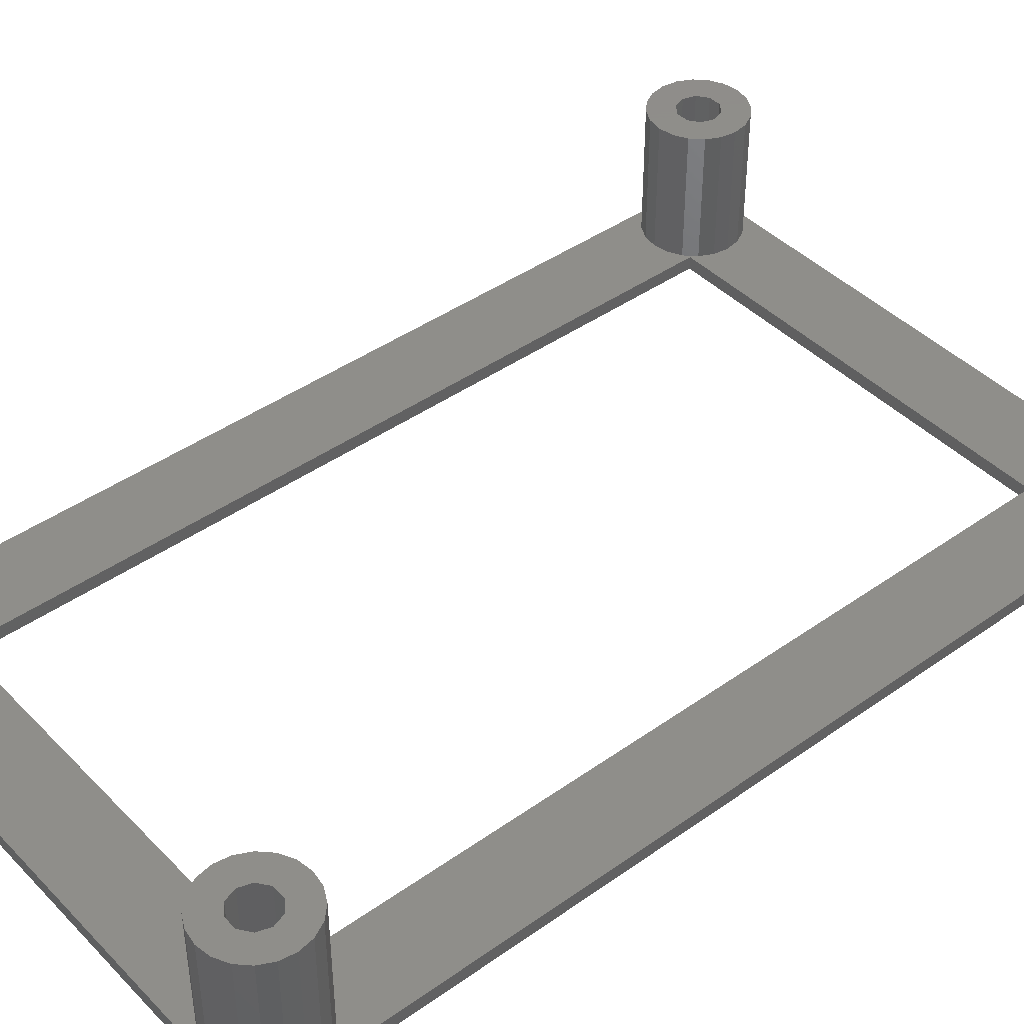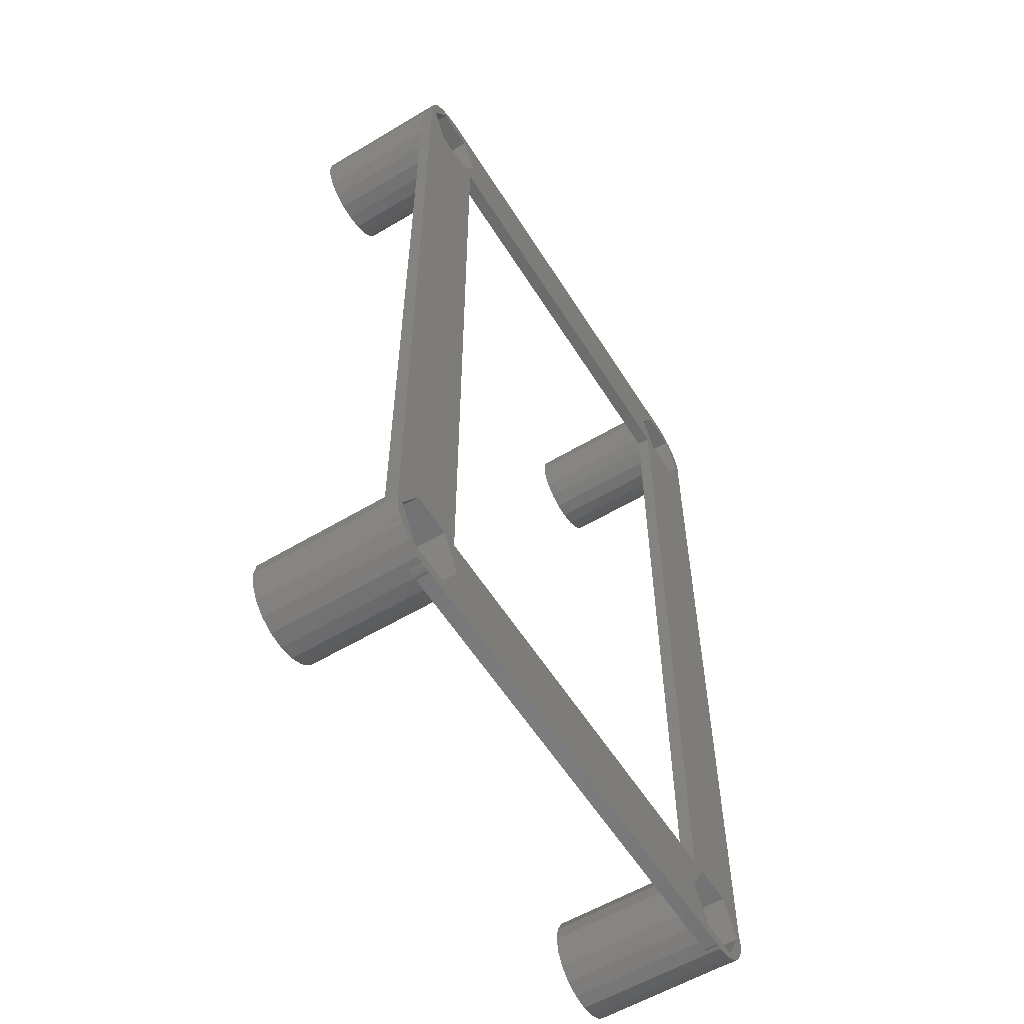
<metadata>
{"format":"stl","ext":"stl","renderer":"f3d","projection":"perspective","resolution":1024,"background":"white","views":[{"elev":42.7,"azim":49.9,"up":"+Z"},{"elev":-57.6,"azim":121.8,"up":"+Y"}]}
</metadata>
<code>
# stl→obj: 386 verts, 772 faces
v 9.08 5.08 12
v 8.884 6.316 1.1
v 8.884 6.316 12
v 9.08 5.08 1.1
v 5.08 9.08 1.1
v 3.844 8.884 12
v 5.08 9.08 12
v 3.844 8.884 1.1
v 5.08 1.08 12
v 5.393 1.13 1.1
v 6.316 1.276 12
v 5.08 1.08 0
v 5.393 1.13 0
v 6.316 1.276 1.1
v 2.729 1.844 12
v 3.502 1.45 1.1
v 3.844 1.276 12
v 2.729 1.844 0
v 3.502 1.45 0
v 3.736 1.331 1.1
v 3.844 1.276 0
v 3.736 1.331 0
v 7.431 8.316 1.1
v 6.316 8.884 12
v 7.431 8.316 12
v 6.316 8.884 1.1
v 8.316 7.431 1.1
v 8.316 7.431 12
v 1.276 6.316 1.1
v 1.844 7.431 12
v 1.844 7.431 1.1
v 1.276 6.316 12
v 1.643 76.2 0
v 1.08 76.2 0
v 1.196 76.93 0
v 1.643 5.08 0
v 1.08 5.08 0
v 1.196 5.814 0
v 47.44 73.22 0
v 49.72 76.2 0
v 47.44 8.057 0
v 49.16 76.2 0
v 44 8.057 0
v 44 73.22 0
v 42.8 8 0
v 42.28 5.08 0
v 8.518 5.08 0
v 8 8 0
v 6.799 8.057 0
v 8 73.28 0
v 49.16 5.08 0
v 49.72 5.08 0
v 49.52 3.844 0
v 49.31 3.43 0
v 49.13 3.075 0
v 49.26 3.221 0
v 49.52 77.44 0
v 49.31 77.85 0
v 47.44 2.103 0
v 48.96 2.729 0
v 48.07 1.844 0
v 48.02 1.817 0
v 47.87 1.742 0
v 47.99 1.788 0
v 46.96 1.276 0
v 46.42 1.19 0
v 45.9 1.109 0
v 46.2 1.109 0
v 45.54 1.109 0
v 45.72 1.08 0
v 44 2.103 0
v 5.562 1.109 0
v 6.799 2.103 0
v 3.361 2.103 0
v 3.662 1.34 0
v 2.277 2.295 0
v 2.02 2.552 0
v 2.086 2.428 0
v 1.844 2.729 0
v 1.247 4.026 0
v 1.276 3.844 0
v 49.13 78.2 0
v 49.26 78.06 0
v 47.44 79.18 0
v 48.96 78.55 0
v 48.07 79.44 0
v 48.02 79.46 0
v 47.87 79.54 0
v 47.99 79.49 0
v 46.96 80 0
v 46.42 80.09 0
v 45.9 80.17 0
v 46.2 80.17 0
v 45.54 80.17 0
v 45.72 80.2 0
v 44 79.18 0
v 8.518 76.2 0
v 42.28 76.2 0
v 6.799 79.18 0
v 5.562 80.17 0
v 5.393 80.15 0
v 3.361 79.18 0
v 5.08 80.2 0
v 3.844 80 0
v 3.736 79.95 0
v 3.502 79.83 0
v 3.662 79.94 0
v 2.729 79.44 0
v 2.277 78.98 0
v 2.02 78.73 0
v 2.086 78.85 0
v 1.844 78.55 0
v 1.276 77.44 0
v 1.196 75.47 0
v 1.196 4.346 0
v 1.196 4.123 0
v 1.247 77.25 0
v 1.196 77.16 0
v 42.8 73.28 0
v 6.799 73.22 0
v 3.361 8.057 0
v 3.361 73.22 0
v 1.196 5.814 1.1
v 1.08 5.08 12
v 6.83 5.08 12
v 6.496 6.109 12
v 8.884 3.844 12
v 6.496 4.051 12
v 8.316 2.729 12
v 5.621 6.744 12
v 4.539 6.744 12
v 2.729 8.316 12
v 3.664 6.109 12
v 7.431 1.844 12
v 5.621 3.416 12
v 4.539 3.416 12
v 3.664 4.051 12
v 1.276 3.844 12
v 3.33 5.08 12
v 1.844 2.729 12
v 2.729 8.316 1.1
v 8.884 3.844 1.1
v 7.431 1.844 1.1
v 8.316 2.729 1.1
v 1.247 4.026 1.1
v 1.196 4.346 1.1
v 2.277 2.295 1.1
v 2.02 2.552 1.1
v 9.08 76.2 12
v 8.884 77.44 1.1
v 8.884 77.44 12
v 9.08 76.2 1.1
v 1.844 73.85 1.1
v 1.276 74.96 12
v 1.276 74.96 1.1
v 1.844 73.85 12
v 3.844 80 12
v 5.08 80.2 12
v 1.196 75.47 1.1
v 1.08 76.2 12
v 8.316 78.55 1.1
v 7.431 79.44 12
v 8.316 78.55 12
v 7.431 79.44 1.1
v 2.729 79.44 12
v 2.277 78.98 1.1
v 1.844 78.55 12
v 2.02 78.73 1.1
v 1.276 77.44 12
v 6.316 80 12
v 6.316 80 1.1
v 5.393 80.15 1.1
v 6.83 76.2 12
v 6.496 77.23 12
v 8.884 74.96 12
v 6.496 75.17 12
v 8.316 73.85 12
v 5.621 77.86 12
v 4.539 77.86 12
v 3.664 77.23 12
v 7.431 72.96 12
v 5.621 74.54 12
v 6.316 72.4 12
v 5.08 72.2 12
v 4.539 74.54 12
v 3.844 72.4 12
v 2.729 72.96 12
v 3.664 75.17 12
v 3.33 76.2 12
v 1.196 76.93 1.1
v 1.247 77.25 1.1
v 3.502 79.83 1.1
v 3.736 79.95 1.1
v 2.729 72.96 1.1
v 6.316 72.4 1.1
v 7.431 72.96 1.1
v 8.316 73.85 1.1
v 8.884 74.96 1.1
v 5.08 72.2 1.1
v 3.844 72.4 1.1
v 49.72 5.08 12
v 49.52 6.316 1.1
v 49.52 6.316 12
v 49.72 5.08 1.1
v 48.07 8.316 1.1
v 46.96 8.884 12
v 48.07 8.316 12
v 46.96 8.884 1.1
v 41.92 3.844 1.1
v 41.72 5.08 12
v 41.72 5.08 1.1
v 41.92 3.844 12
v 45.54 1.109 1.1
v 44.48 1.276 12
v 44.48 1.276 1.1
v 45.72 1.08 12
v 48.96 7.431 12
v 48.96 7.431 1.1
v 45.72 9.08 1.1
v 44.48 8.884 12
v 45.72 9.08 12
v 44.48 8.884 1.1
v 43.37 8.316 12
v 43.37 8.316 1.1
v 49.52 3.844 12
v 46.96 1.276 12
v 47.87 1.742 1.1
v 48.07 1.844 12
v 48.02 1.817 1.1
v 48.96 2.729 12
v 42.48 2.729 1.1
v 42.48 2.729 12
v 43.37 1.844 1.1
v 43.37 1.844 12
v 47.47 5.08 12
v 47.14 6.109 12
v 47.14 4.051 12
v 46.26 6.744 12
v 45.18 6.744 12
v 44.3 6.109 12
v 42.48 7.431 12
v 46.26 3.416 12
v 45.18 3.416 12
v 44.3 4.051 12
v 43.97 5.08 12
v 41.92 6.316 12
v 41.92 6.316 1.1
v 42.48 7.431 1.1
v 46.42 1.19 1.1
v 45.9 1.109 1.1
v 49.31 3.43 1.1
v 49.13 3.075 1.1
v 49.72 76.2 1.1
v 49.52 77.44 12
v 49.72 76.2 12
v 42.48 73.85 1.1
v 41.92 74.96 12
v 41.92 74.96 1.1
v 42.48 73.85 12
v 45.72 80.2 12
v 45.54 80.17 1.1
v 44.48 80 12
v 44.48 80 1.1
v 41.72 76.2 12
v 41.72 76.2 1.1
v 48.96 78.55 12
v 48.07 79.44 12
v 49.13 78.2 1.1
v 49.31 77.85 1.1
v 46.96 80 12
v 46.42 80.09 1.1
v 45.9 80.17 1.1
v 43.37 79.44 12
v 43.37 79.44 1.1
v 41.92 77.44 12
v 41.92 77.44 1.1
v 47.87 79.54 1.1
v 48.02 79.46 1.1
v 47.47 76.2 12
v 47.14 77.23 12
v 49.52 74.96 12
v 47.14 75.17 12
v 48.96 73.85 12
v 46.26 77.86 12
v 45.18 77.86 12
v 44.3 77.23 12
v 42.48 78.55 12
v 48.07 72.96 12
v 46.26 74.54 12
v 46.96 72.4 12
v 45.72 72.2 12
v 45.18 74.54 12
v 44.48 72.4 12
v 43.37 72.96 12
v 44.3 75.17 12
v 43.97 76.2 12
v 42.48 78.55 1.1
v 43.37 72.96 1.1
v 44.48 72.4 1.1
v 46.96 72.4 1.1
v 48.07 72.96 1.1
v 48.96 73.85 1.1
v 49.52 74.96 1.1
v 45.72 72.2 1.1
v 49.26 78.06 1.1
v 46.2 1.109 1.1
v 47.99 1.788 1.1
v 2.086 78.85 1.1
v 3.662 79.94 1.1
v 5.562 80.17 1.1
v 42.8 73.28 1.1
v 8 73.28 1.1
v 8 8 1.1
v 42.8 8 1.1
v 5.562 1.109 1.1
v 1.196 4.123 1.1
v 1.196 77.16 1.1
v 2.086 2.428 1.1
v 46.2 80.17 1.1
v 49.26 3.221 1.1
v 47.99 79.49 1.1
v 3.662 1.34 1.1
v 6.799 8.057 3
v 8.518 5.08 3
v 3.361 2.103 3
v 6.799 2.103 3
v 1.643 5.08 3
v 3.361 8.057 3
v 6.83 5.08 3.2
v 6.496 6.109 3.2
v 3.33 5.08 3.2
v 3.664 4.051 3.2
v 4.539 6.744 3.2
v 5.621 6.744 3.2
v 3.664 6.109 3.2
v 6.496 4.051 3.2
v 5.621 3.416 3.2
v 4.539 3.416 3.2
v 6.799 79.18 3
v 8.518 76.2 3
v 3.361 73.22 3
v 6.799 73.22 3
v 1.643 76.2 3
v 3.361 79.18 3
v 6.83 76.2 3.2
v 6.496 77.23 3.2
v 4.539 77.86 3.2
v 5.621 77.86 3.2
v 3.33 76.2 3.2
v 3.664 75.17 3.2
v 3.664 77.23 3.2
v 6.496 75.17 3.2
v 5.621 74.54 3.2
v 4.539 74.54 3.2
v 47.44 8.057 3
v 49.16 5.08 3
v 44 2.103 3
v 47.44 2.103 3
v 42.28 5.08 3
v 44 8.057 3
v 47.47 5.08 3.2
v 47.14 6.109 3.2
v 44.3 6.109 3.2
v 43.97 5.08 3.2
v 45.18 6.744 3.2
v 46.26 6.744 3.2
v 44.3 4.051 3.2
v 46.26 3.416 3.2
v 45.18 3.416 3.2
v 47.14 4.051 3.2
v 47.44 79.18 3
v 49.16 76.2 3
v 44 73.22 3
v 47.44 73.22 3
v 42.28 76.2 3
v 44 79.18 3
v 47.47 76.2 3.2
v 47.14 77.23 3.2
v 44.3 77.23 3.2
v 43.97 76.2 3.2
v 46.26 74.54 3.2
v 45.18 74.54 3.2
v 45.18 77.86 3.2
v 46.26 77.86 3.2
v 44.3 75.17 3.2
v 47.14 75.17 3.2
f 1 2 3
f 2 1 4
f 5 6 7
f 6 5 8
f 9 10 11
f 12 10 9
f 10 12 13
f 11 10 14
f 15 16 17
f 18 16 15
f 16 18 19
f 20 17 16
f 21 20 22
f 20 21 17
f 23 24 25
f 24 23 26
f 3 27 28
f 27 3 2
f 26 7 24
f 7 26 5
f 29 30 31
f 30 29 32
f 33 34 35
f 36 37 38
f 39 40 41
f 40 39 42
f 43 39 41
f 43 44 39
f 43 45 44
f 46 45 43
f 47 45 46
f 47 48 45
f 48 49 50
f 49 48 47
f 51 52 53
f 41 52 51
f 51 53 54
f 52 41 40
f 55 54 56
f 40 42 57
f 57 42 58
f 54 55 51
f 59 55 60
f 59 60 61
f 59 61 62
f 63 62 64
f 62 63 59
f 55 59 51
f 65 59 63
f 66 59 65
f 67 66 68
f 66 67 59
f 69 67 70
f 67 69 59
f 69 71 59
f 71 47 46
f 72 71 69
f 71 73 47
f 71 72 73
f 13 73 72
f 74 13 12
f 74 12 21
f 74 21 22
f 19 22 75
f 22 19 74
f 13 74 73
f 18 74 19
f 76 74 18
f 77 76 78
f 76 77 74
f 79 74 77
f 79 36 74
f 80 36 81
f 81 36 79
f 82 58 42
f 58 82 83
f 84 82 42
f 82 84 85
f 85 84 86
f 86 84 87
f 88 87 84
f 87 88 89
f 84 90 88
f 84 91 90
f 92 91 84
f 91 92 93
f 94 92 84
f 92 94 95
f 96 94 84
f 97 96 98
f 99 96 97
f 100 96 99
f 96 100 94
f 99 101 100
f 102 101 99
f 101 102 103
f 103 102 104
f 104 102 105
f 106 105 102
f 105 106 107
f 102 108 106
f 102 109 108
f 110 109 102
f 109 110 111
f 102 112 110
f 33 112 102
f 33 113 112
f 36 38 33
f 34 33 114
f 115 36 80
f 115 80 116
f 37 36 115
f 33 38 114
f 33 117 113
f 33 35 117
f 117 35 118
f 119 44 45
f 119 98 44
f 119 97 98
f 50 97 119
f 50 120 97
f 49 120 50
f 121 120 49
f 121 122 120
f 36 122 121
f 122 36 33
f 38 37 123
f 123 32 29
f 124 123 37
f 123 124 32
f 125 1 3
f 126 3 28
f 1 125 127
f 126 28 25
f 128 127 125
f 127 128 129
f 3 126 125
f 130 25 24
f 25 130 126
f 7 130 24
f 7 131 130
f 6 131 7
f 132 131 6
f 131 132 133
f 30 133 132
f 129 128 134
f 135 134 128
f 134 135 11
f 135 9 11
f 136 9 135
f 136 17 9
f 15 136 137
f 138 137 139
f 32 133 30
f 136 15 17
f 133 32 139
f 137 140 15
f 124 139 32
f 137 138 140
f 139 124 138
f 141 30 132
f 30 141 31
f 127 4 1
f 4 127 142
f 14 134 11
f 134 14 143
f 129 142 127
f 142 129 144
f 21 9 17
f 9 21 12
f 79 138 81
f 138 79 140
f 28 23 25
f 23 28 27
f 80 81 145
f 146 37 115
f 37 146 124
f 138 146 145
f 138 145 81
f 146 138 124
f 8 132 6
f 132 8 141
f 134 144 129
f 144 134 143
f 76 18 147
f 148 79 77
f 79 148 140
f 147 140 148
f 15 147 18
f 147 15 140
f 149 150 151
f 150 149 152
f 153 154 155
f 154 153 156
f 103 157 158
f 157 103 104
f 159 34 114
f 34 159 160
f 154 159 155
f 159 154 160
f 161 162 163
f 162 161 164
f 151 161 163
f 161 151 150
f 165 166 167
f 108 166 165
f 166 108 109
f 168 167 166
f 112 168 110
f 168 112 167
f 113 167 112
f 167 113 169
f 164 170 162
f 170 164 171
f 172 170 171
f 170 172 158
f 103 172 101
f 172 103 158
f 173 149 151
f 174 151 163
f 149 173 175
f 174 163 162
f 176 175 173
f 175 176 177
f 151 174 173
f 178 162 170
f 162 178 174
f 158 178 170
f 158 179 178
f 157 179 158
f 165 179 157
f 179 165 180
f 167 180 165
f 177 176 181
f 182 181 176
f 181 182 183
f 182 184 183
f 185 184 182
f 185 186 184
f 187 185 188
f 154 188 189
f 169 180 167
f 185 187 186
f 180 169 189
f 188 156 187
f 160 189 169
f 188 154 156
f 189 160 154
f 35 34 190
f 191 113 117
f 113 191 169
f 190 169 191
f 160 190 34
f 190 160 169
f 192 157 193
f 104 193 157
f 193 104 105
f 157 192 165
f 108 192 106
f 192 108 165
f 194 156 153
f 156 194 187
f 195 181 183
f 181 195 196
f 181 197 177
f 197 181 196
f 175 152 149
f 152 175 198
f 199 183 184
f 183 199 195
f 200 184 186
f 184 200 199
f 194 186 187
f 186 194 200
f 177 198 175
f 198 177 197
f 201 202 203
f 202 201 204
f 205 206 207
f 206 205 208
f 209 210 211
f 210 209 212
f 213 214 215
f 214 213 216
f 70 213 69
f 213 70 216
f 217 205 207
f 205 217 218
f 203 218 217
f 218 203 202
f 219 220 221
f 220 219 222
f 222 223 220
f 223 222 224
f 225 204 201
f 53 204 225
f 204 53 52
f 226 227 228
f 65 227 226
f 227 65 63
f 229 228 227
f 61 229 62
f 229 61 228
f 228 60 230
f 60 228 61
f 231 212 209
f 212 231 232
f 233 214 234
f 214 233 215
f 233 232 231
f 232 233 234
f 208 221 206
f 221 208 219
f 235 201 203
f 236 203 217
f 201 235 225
f 236 217 207
f 237 225 235
f 225 237 230
f 203 236 235
f 238 207 206
f 207 238 236
f 221 238 206
f 221 239 238
f 220 239 221
f 223 239 220
f 239 223 240
f 241 240 223
f 230 237 228
f 242 228 237
f 228 242 226
f 242 216 226
f 243 216 242
f 243 214 216
f 234 243 244
f 212 244 245
f 246 240 241
f 243 234 214
f 240 246 245
f 244 232 234
f 210 245 246
f 244 212 232
f 245 210 212
f 211 246 247
f 246 211 210
f 248 223 224
f 223 248 241
f 247 241 248
f 241 247 246
f 249 216 250
f 70 250 216
f 250 70 67
f 216 249 226
f 65 249 66
f 249 65 226
f 225 251 53
f 225 252 251
f 230 252 225
f 60 252 230
f 252 60 55
f 53 251 54
f 253 254 255
f 254 253 57
f 57 253 40
f 256 257 258
f 257 256 259
f 260 261 262
f 95 261 260
f 261 95 94
f 262 261 263
f 258 264 265
f 264 258 257
f 266 86 267
f 86 266 85
f 266 268 85
f 266 269 268
f 254 269 266
f 57 269 254
f 269 57 58
f 85 268 82
f 270 271 260
f 90 271 270
f 271 90 91
f 272 260 271
f 95 272 92
f 272 95 260
f 263 273 262
f 273 263 274
f 265 275 276
f 275 265 264
f 277 267 278
f 86 278 267
f 278 86 87
f 267 277 270
f 90 277 88
f 277 90 270
f 279 255 254
f 280 254 266
f 255 279 281
f 280 266 267
f 282 281 279
f 281 282 283
f 254 280 279
f 284 267 270
f 267 284 280
f 260 284 270
f 260 285 284
f 262 285 260
f 273 285 262
f 285 273 286
f 287 286 273
f 283 282 288
f 289 288 282
f 288 289 290
f 289 291 290
f 292 291 289
f 292 293 291
f 294 292 295
f 257 295 296
f 275 286 287
f 292 294 293
f 286 275 296
f 295 259 294
f 264 296 275
f 295 257 259
f 296 264 257
f 297 273 274
f 273 297 287
f 276 287 297
f 287 276 275
f 298 293 294
f 293 298 299
f 298 259 256
f 259 298 294
f 300 288 290
f 288 300 301
f 288 302 283
f 302 288 301
f 281 253 255
f 253 281 303
f 304 290 291
f 290 304 300
f 299 291 293
f 291 299 304
f 283 303 281
f 303 283 302
f 269 83 305
f 83 269 58
f 68 249 306
f 249 68 66
f 63 307 227
f 307 63 64
f 109 308 166
f 308 109 111
f 107 192 309
f 192 107 106
f 276 152 265
f 150 276 297
f 161 297 274
f 164 274 263
f 310 263 261
f 276 150 152
f 297 161 150
f 274 164 161
f 263 171 164
f 263 310 171
f 171 310 172
f 303 204 253
f 303 202 204
f 302 202 303
f 302 218 202
f 301 218 302
f 301 205 218
f 300 205 301
f 300 208 205
f 304 208 300
f 304 219 208
f 299 219 304
f 299 222 219
f 298 222 299
f 298 224 222
f 298 311 224
f 256 311 298
f 152 258 265
f 198 258 152
f 258 198 256
f 197 256 198
f 256 197 311
f 197 312 311
f 312 196 313
f 196 312 197
f 314 224 311
f 314 248 224
f 247 4 211
f 2 247 248
f 27 248 314
f 247 2 4
f 248 27 2
f 313 27 314
f 313 23 27
f 196 23 313
f 195 23 196
f 195 26 23
f 199 26 195
f 199 5 26
f 200 5 199
f 200 8 5
f 194 8 200
f 194 141 8
f 153 141 194
f 153 31 141
f 155 31 153
f 155 29 31
f 159 29 155
f 29 159 123
f 4 209 211
f 142 209 4
f 209 142 231
f 144 231 142
f 231 144 233
f 143 233 144
f 233 143 215
f 14 215 143
f 315 215 14
f 215 315 213
f 315 14 10
f 146 316 145
f 249 250 306
f 317 190 191
f 305 268 269
f 229 227 307
f 308 168 166
f 147 148 318
f 319 272 271
f 251 252 320
f 321 277 278
f 309 192 193
f 20 16 322
f 204 40 253
f 40 204 52
f 91 319 271
f 319 91 93
f 89 277 321
f 277 89 88
f 93 272 319
f 272 93 92
f 94 310 261
f 310 94 100
f 80 316 116
f 316 80 145
f 78 148 77
f 148 78 318
f 67 306 250
f 306 67 68
f 72 213 315
f 213 72 69
f 305 82 268
f 82 305 83
f 278 89 321
f 89 278 87
f 105 309 193
f 309 105 107
f 100 172 310
f 172 100 101
f 307 62 229
f 62 307 64
f 252 56 320
f 56 252 55
f 320 54 251
f 54 320 56
f 116 146 115
f 146 116 316
f 35 317 118
f 317 35 190
f 38 159 114
f 159 38 123
f 118 191 117
f 191 118 317
f 110 308 111
f 308 110 168
f 13 315 10
f 315 13 72
f 75 20 322
f 20 75 22
f 78 147 318
f 147 78 76
f 19 322 16
f 322 19 75
f 47 323 49
f 323 47 324
f 73 325 326
f 325 73 74
f 327 121 328
f 121 327 36
f 121 323 328
f 323 121 49
f 325 36 327
f 36 325 74
f 326 323 324
f 325 323 326
f 325 328 323
f 328 325 327
f 73 324 47
f 324 73 326
f 329 126 330
f 126 329 125
f 137 331 139
f 331 137 332
f 333 130 131
f 130 333 334
f 334 126 130
f 126 334 330
f 335 131 133
f 131 335 333
f 336 135 128
f 135 336 337
f 338 137 136
f 137 338 332
f 330 336 329
f 334 336 330
f 334 337 336
f 333 337 334
f 333 338 337
f 335 338 333
f 335 332 338
f 332 335 331
f 139 335 133
f 335 139 331
f 336 125 329
f 125 336 128
f 337 136 135
f 136 337 338
f 97 339 99
f 339 97 340
f 120 341 342
f 341 120 122
f 343 102 344
f 102 343 33
f 102 339 344
f 339 102 99
f 341 33 343
f 33 341 122
f 342 339 340
f 341 339 342
f 341 344 339
f 344 341 343
f 120 340 97
f 340 120 342
f 345 174 346
f 174 345 173
f 347 178 179
f 178 347 348
f 348 174 178
f 174 348 346
f 188 349 189
f 349 188 350
f 351 179 180
f 179 351 347
f 352 173 345
f 173 352 176
f 352 182 176
f 182 352 353
f 354 188 185
f 188 354 350
f 346 352 345
f 348 352 346
f 348 353 352
f 347 353 348
f 347 354 353
f 351 354 347
f 351 350 354
f 350 351 349
f 353 185 182
f 185 353 354
f 189 351 180
f 351 189 349
f 51 355 41
f 355 51 356
f 59 357 358
f 357 59 71
f 359 43 360
f 43 359 46
f 43 355 360
f 355 43 41
f 357 46 359
f 46 357 71
f 59 356 51
f 356 59 358
f 358 355 356
f 357 355 358
f 357 360 355
f 360 357 359
f 361 236 362
f 236 361 235
f 245 363 240
f 363 245 364
f 365 238 239
f 238 365 366
f 366 236 238
f 236 366 362
f 363 239 240
f 239 363 365
f 244 364 245
f 364 244 367
f 368 243 242
f 243 368 369
f 370 242 237
f 242 370 368
f 362 370 361
f 366 370 362
f 366 368 370
f 365 368 366
f 365 369 368
f 363 369 365
f 363 367 369
f 367 363 364
f 369 244 243
f 244 369 367
f 370 235 361
f 235 370 237
f 42 371 84
f 371 42 372
f 39 373 374
f 373 39 44
f 375 96 376
f 96 375 98
f 96 371 376
f 371 96 84
f 373 98 375
f 98 373 44
f 374 371 372
f 373 371 374
f 373 376 371
f 376 373 375
f 39 372 42
f 372 39 374
f 377 280 378
f 280 377 279
f 296 379 286
f 379 296 380
f 381 292 289
f 292 381 382
f 383 284 285
f 284 383 384
f 384 280 284
f 280 384 378
f 379 285 286
f 285 379 383
f 295 380 296
f 380 295 385
f 378 386 377
f 384 386 378
f 384 381 386
f 383 381 384
f 383 382 381
f 379 382 383
f 379 385 382
f 385 379 380
f 386 289 282
f 289 386 381
f 382 295 292
f 295 382 385
f 386 279 377
f 279 386 282
f 313 50 312
f 50 313 48
f 45 311 119
f 311 45 314
f 45 313 314
f 313 45 48
f 50 311 312
f 311 50 119

</code>
